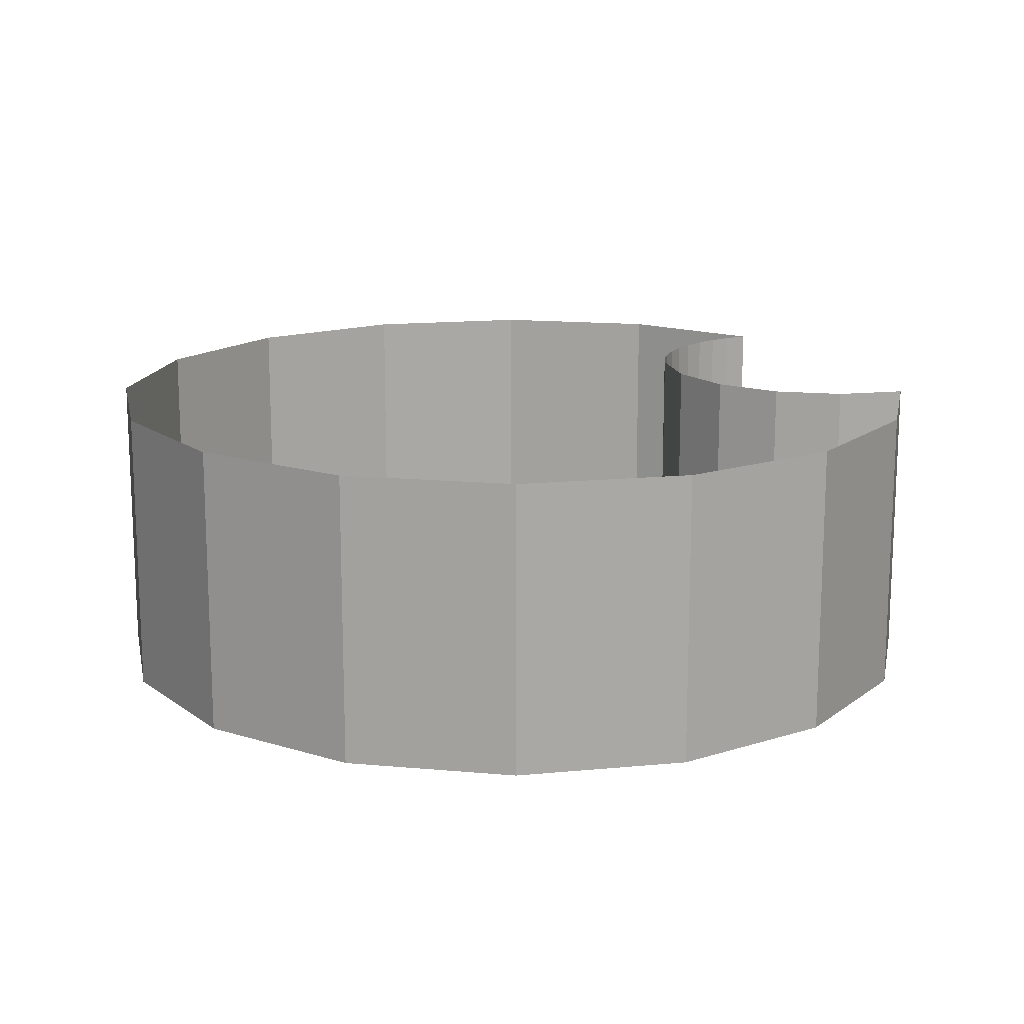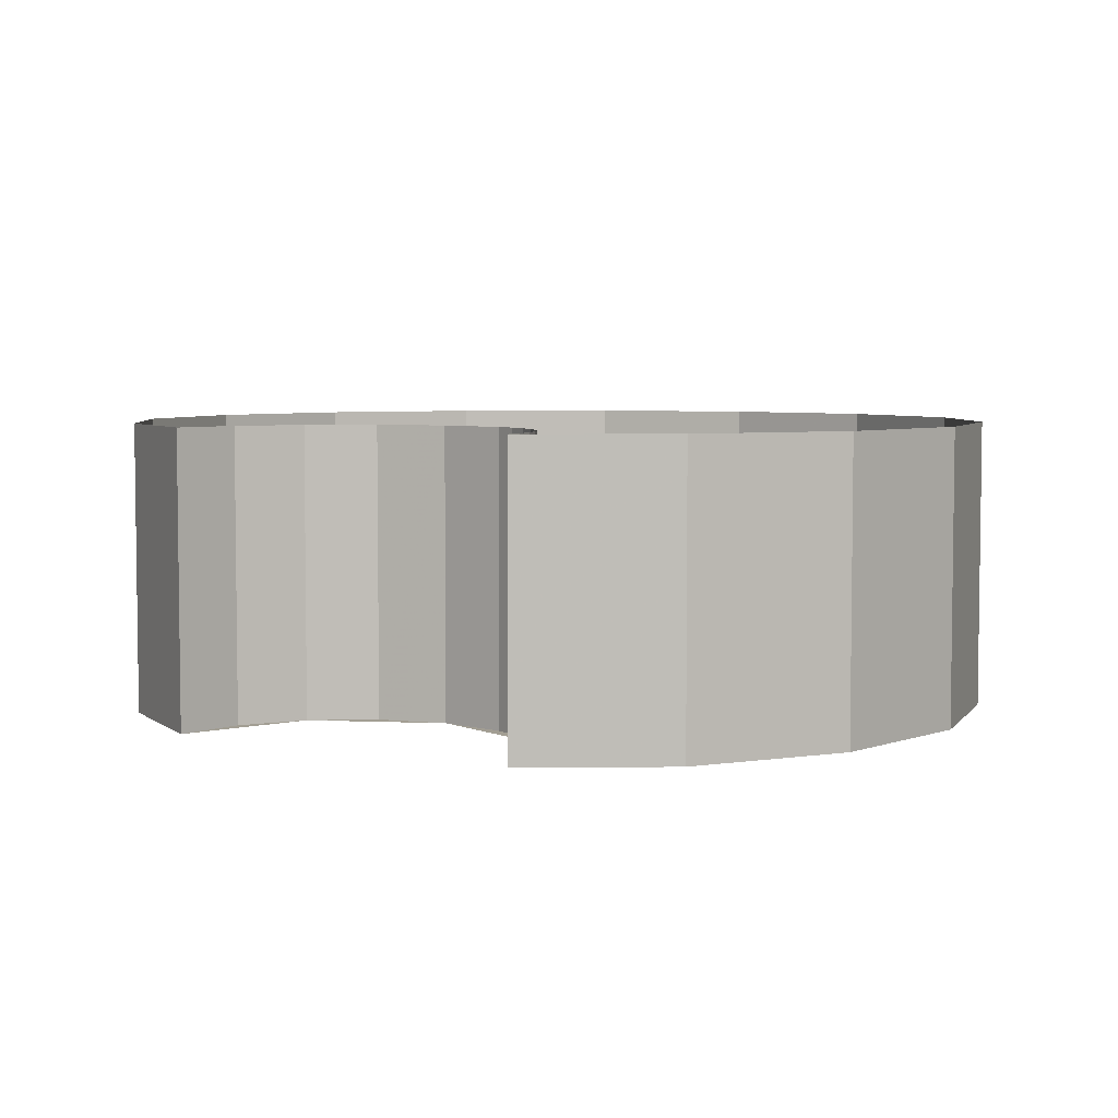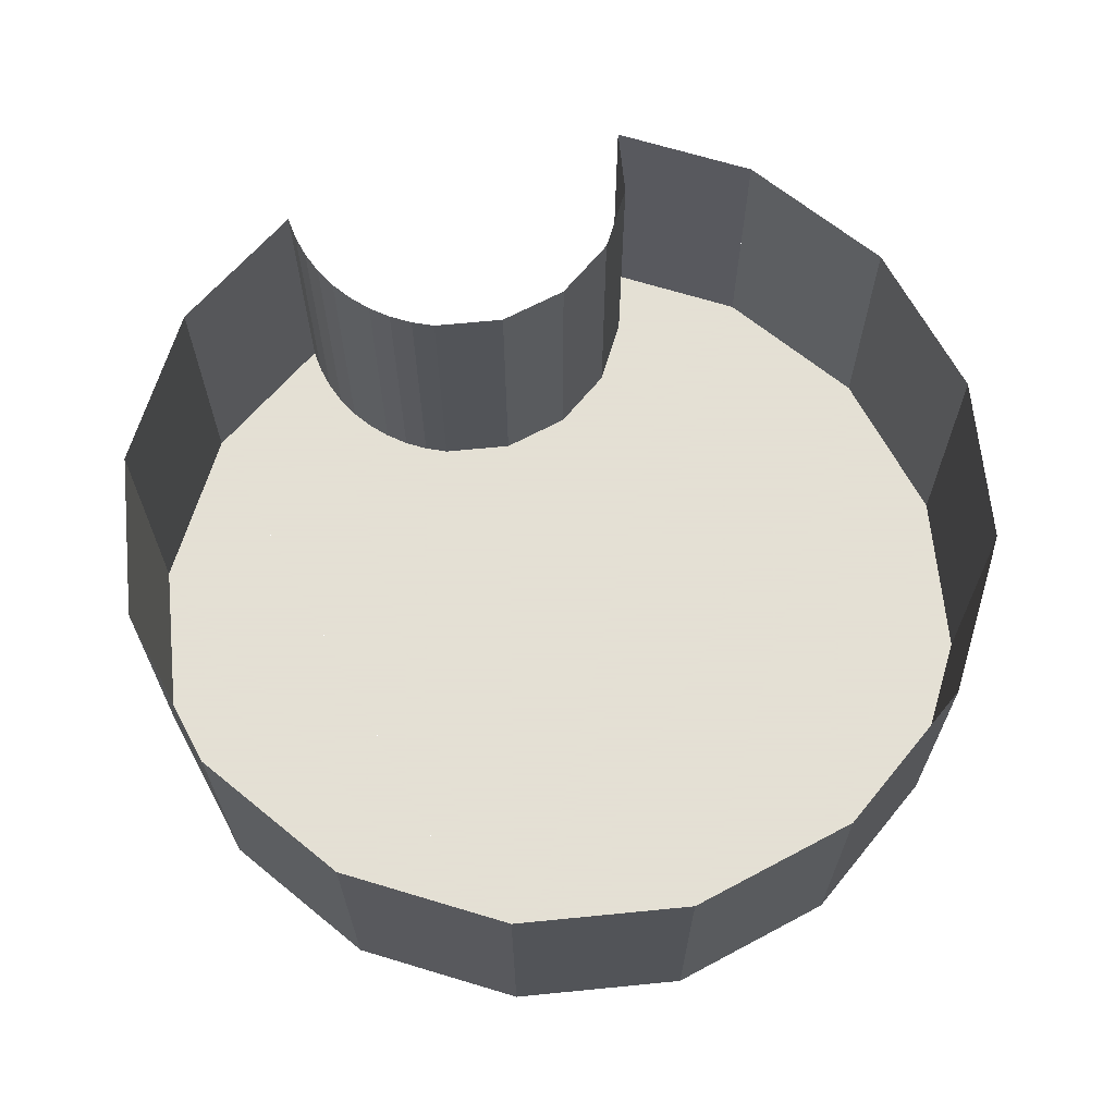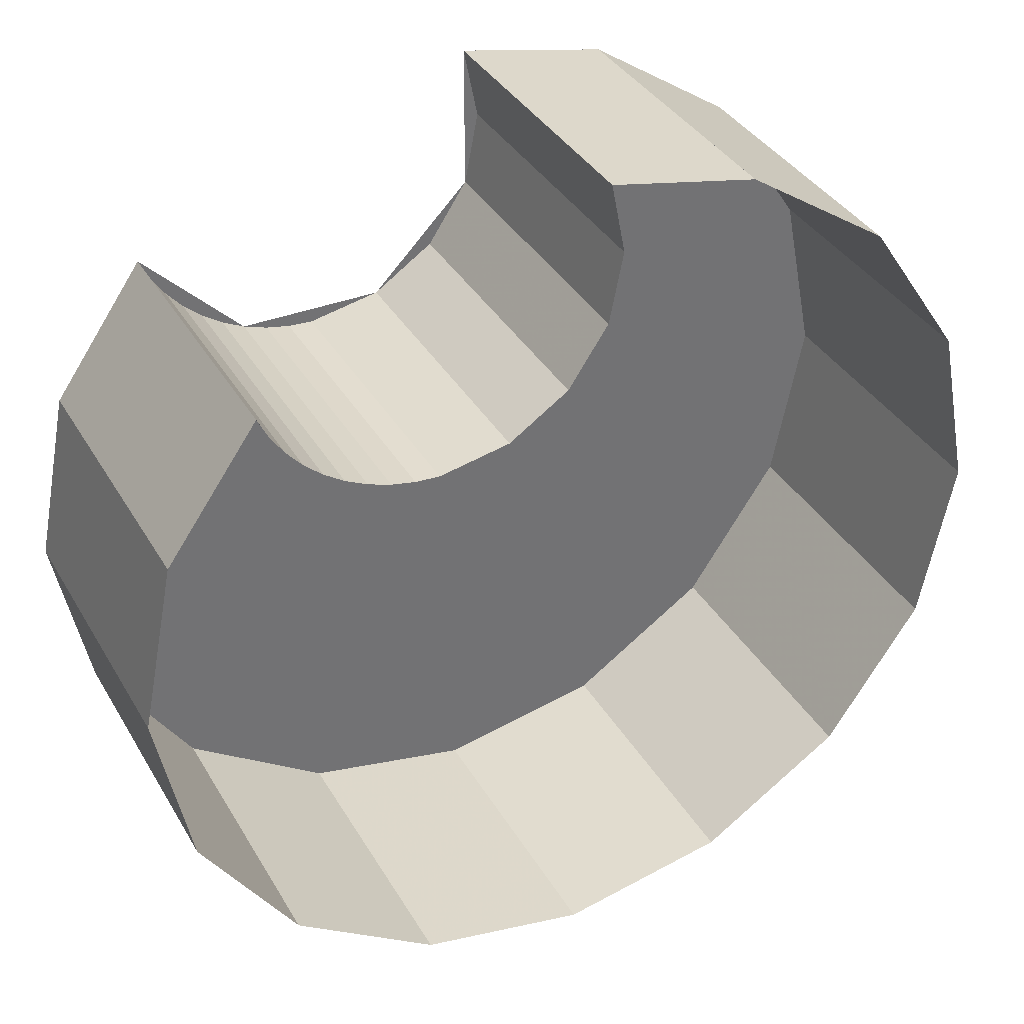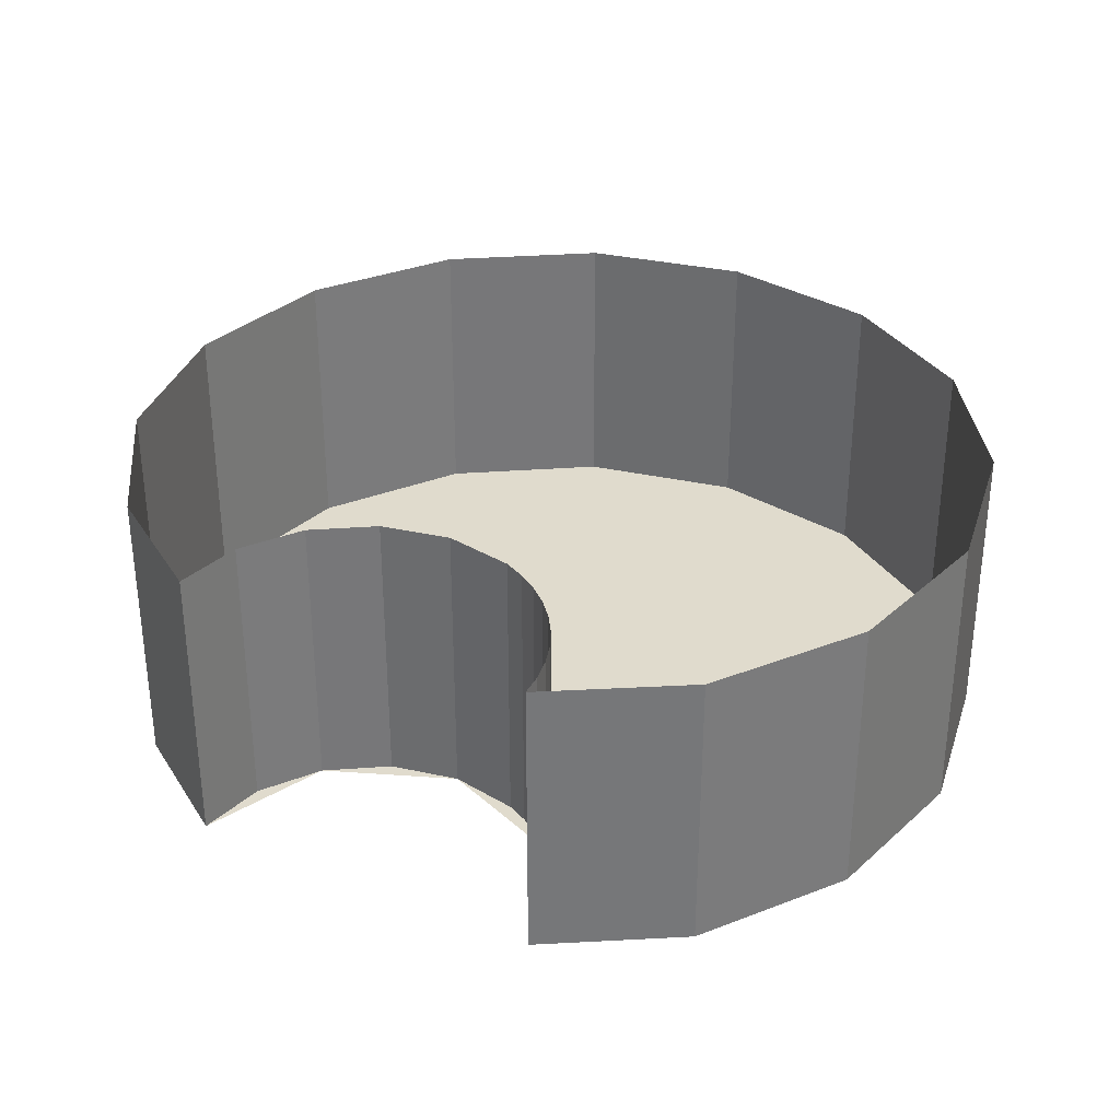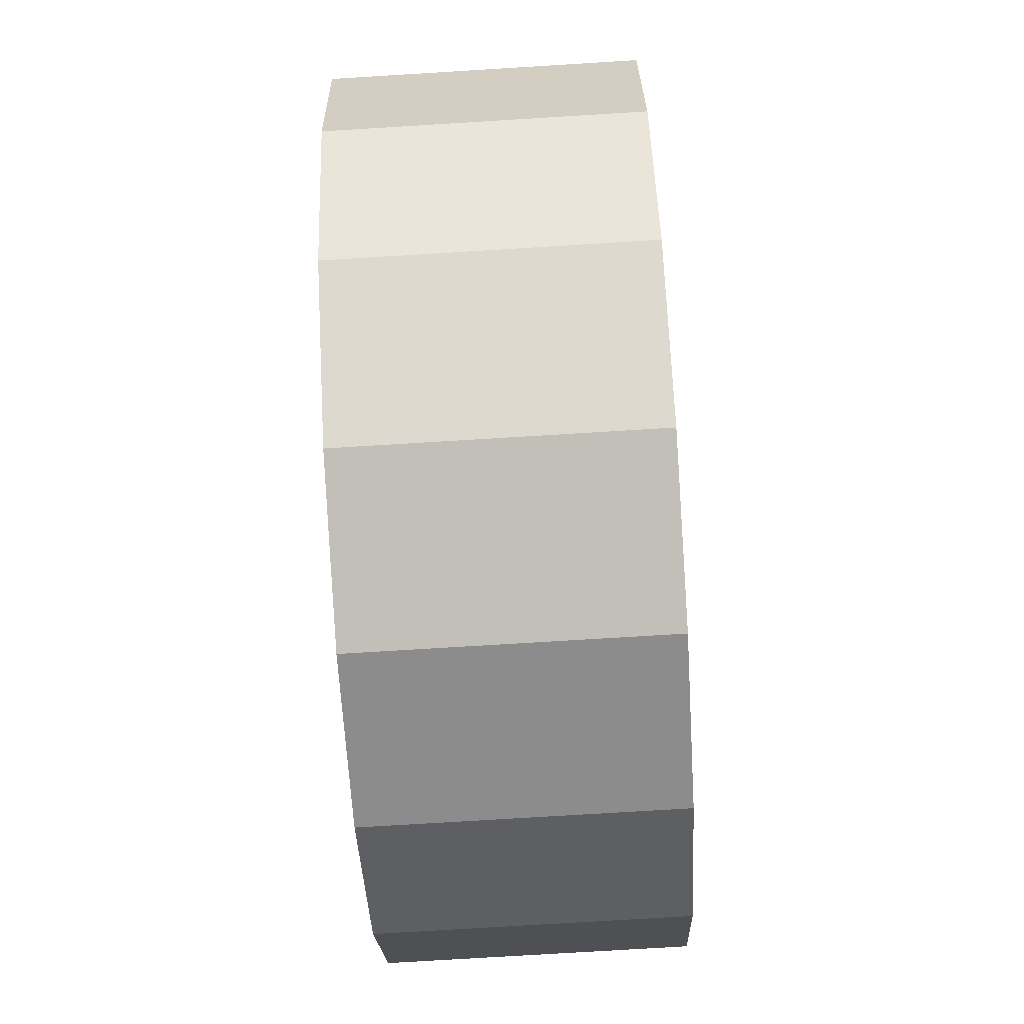
<metadata>
{"format":"obj","ext":"obj","renderer":"f3d","projection":"perspective","resolution":1024,"background":"white","views":[{"elev":15.2,"azim":-90.3,"up":"+Y"},{"elev":5.0,"azim":52.6,"up":"+Y"},{"elev":66.2,"azim":-174.4,"up":"+Y"},{"elev":36.4,"azim":153.2,"up":"+Z"},{"elev":33.2,"azim":50.6,"up":"+Y"},{"elev":-75.5,"azim":-86.5,"up":"+Z"}]}
</metadata>
<code>
v -0.1148 -0.2 -0.2772
v 0 -0.2 -0.3
v 0 0 -0.3
v -0.1148 0 -0.2772
v -0.2121 -0.2 -0.2121
v -0.1148 -0.2 -0.2772
v -0.1148 0 -0.2772
v -0.2121 0 -0.2121
v -0.2772 -0.2 -0.1148
v -0.2121 -0.2 -0.2121
v -0.2121 0 -0.2121
v -0.2772 0 -0.1148
v -0.3 -0.2 0
v -0.2772 -0.2 -0.1148
v -0.2772 0 -0.1148
v -0.3 0 0
v -0.2772 -0.2 0.1148
v -0.3 -0.2 0
v -0.3 0 0
v -0.2772 0 0.1148
v -0.2121 -0.2 0.2121
v -0.2772 -0.2 0.1148
v -0.2772 0 0.1148
v -0.2121 0 0.2121
v -0.1148 -0.2 0.2772
v -0.2121 -0.2 0.2121
v -0.2121 0 0.2121
v -0.1148 0 0.2772
v 0.1148 -0.2 -0.2772
v 0 -0.2 -0.3
v 0 0 -0.3
v 0.1148 0 -0.2772
v 0.2121 -0.2 -0.2121
v 0.1148 -0.2 -0.2772
v 0.1148 0 -0.2772
v 0.2121 0 -0.2121
v 0.2772 -0.2 -0.1148
v 0.2121 -0.2 -0.2121
v 0.2121 0 -0.2121
v 0.2772 0 -0.1148
v 0.3 -0.2 0
v 0.2772 -0.2 -0.1148
v 0.2772 0 -0.1148
v 0.3 0 0
v 0.2772 -0.2 0.1148
v 0.3 -0.2 0
v 0.3 0 0
v 0.2772 0 0.1148
v -0.01549 -0.2 0.2978
v -0.01549 0 0.2978
v -0.1148 0 0.2772
v -0.1148 -0.2 0.2772
v 0.2155 -0.2 0.2022
v 0.2772 -0.2 0.1148
v 0.2772 0 0.1148
v 0.2155 0 0.2022
v 0.05216 -0.2 0.1345
v 0.1 -0.2 0.125
v 0.1 0 0.125
v 0.05216 0 0.1345
v 0.01161 -0.2 0.1616
v 0.05216 -0.2 0.1345
v 0.05216 0 0.1345
v 0.01161 0 0.1616
v -0.01549 -0.2 0.2022
v 0.01161 -0.2 0.1616
v 0.01161 0 0.1616
v -0.01549 0 0.2022
v -0.025 -0.2 0.25
v -0.01549 -0.2 0.2022
v -0.01549 0 0.2022
v -0.025 0 0.25
v -0.01549 -0.2 0.2978
v -0.025 -0.2 0.25
v -0.025 0 0.25
v -0.01549 0 0.2978
v 0.1 0 0.125
v 0.1163 0 0.1261
v 0.1163 -0.2 0.1261
v 0.1 -0.2 0.125
v 0.1163 0 0.1261
v 0.1323 0 0.1293
v 0.1323 -0.2 0.1293
v 0.1163 -0.2 0.1261
v 0.1323 0 0.1293
v 0.1478 0 0.1345
v 0.1478 -0.2 0.1345
v 0.1323 -0.2 0.1293
v 0.1478 0 0.1345
v 0.1625 0 0.1417
v 0.1625 -0.2 0.1417
v 0.1478 -0.2 0.1345
v 0.1625 0 0.1417
v 0.1761 0 0.1508
v 0.1761 -0.2 0.1508
v 0.1625 -0.2 0.1417
v 0.1761 0 0.1508
v 0.1884 0 0.1616
v 0.1884 -0.2 0.1616
v 0.1761 -0.2 0.1508
v 0.1884 0 0.1616
v 0.1992 0 0.1739
v 0.1992 -0.2 0.1739
v 0.1884 -0.2 0.1616
v 0.1992 0 0.1739
v 0.2082 0 0.1875
v 0.2082 -0.2 0.1875
v 0.1992 -0.2 0.1739
v 0.2082 0 0.1875
v 0.2155 0 0.2022
v 0.2155 -0.2 0.2022
v 0.2082 -0.2 0.1875
v 0.1676 -0.2 0.08668
v 0.1478 -0.2 0.1345
v 0.2155 -0.2 0.2022
v 0.1676 -0.2 0.08668
v 0.05216 -0.2 0.1345
v 0.1478 -0.2 0.1345
v -0.06332 -0.2 0.1824
v -0.01548 -0.2 0.2022
v 0.05216 -0.2 0.1345
v -0.06332 -0.2 0.1824
v -0.01548 -0.2 0.2978
v -0.01548 -0.2 0.2022
v -0.01549 -0.2 0.2978
v -0.1148 -0.2 0.2772
v -0.06332 -0.2 0.1824
v -0.06332 -0.2 0.1824
v -0.1148 -0.2 0.2772
v 0 -0.2 -0.3
v 0.05216 -0.2 0.1345
v 0 -0.2 -0.3
v 0.1676 -0.2 0.08668
v -0.06332 -0.2 0.1824
v 0 -0.2 -0.3
v 0.05216 -0.2 0.1345
v 0.2772 -0.2 0.1148
v 0.1676 -0.2 0.08668
v 0 -0.2 -0.3
v 0.2772 -0.2 0.1148
v 0.2155 -0.2 0.2022
v 0.1676 -0.2 0.08668
v -0.2121 -0.2 0.2121
v -0.1148 -0.2 0.2772
v 0 -0.2 -0.3
v -0.1148 -0.2 -0.2772
v -0.2121 -0.2 0.2121
v -0.1148 -0.2 -0.2772
v -0.2121 -0.2 -0.2121
v -0.2772 -0.2 0.1148
v -0.2772 -0.2 0.1148
v -0.2121 -0.2 -0.2121
v -0.2772 -0.2 -0.1148
v -0.3 -0.2 0
v 0 -0.2 -0.3
v 0.1148 -0.2 -0.2772
v 0.3 -0.2 0
v 0.2772 -0.2 0.1148
v 0.1148 -0.2 -0.2772
v 0.2121 -0.2 -0.2121
v 0.2772 -0.2 -0.1148
v 0.3 -0.2 0
g mesh24559
f 1 3 2
f 3 1 4
f 5 7 6
f 7 5 8
f 9 11 10
f 11 9 12
f 13 15 14
f 15 13 16
f 17 19 18
f 19 17 20
f 21 23 22
f 23 21 24
f 25 27 26
f 27 25 28
g mesh24564
f 29 30 31
f 31 32 29
f 33 34 35
f 35 36 33
f 37 38 39
f 39 40 37
f 41 42 43
f 43 44 41
f 45 46 47
f 47 48 45
f 49 50 51
f 51 52 49
g mesh24569
f 53 54 55
f 55 56 53
g mesh24572
f 57 58 59
f 59 60 57
f 61 62 63
f 63 64 61
f 65 66 67
f 67 68 65
f 69 70 71
f 71 72 69
f 73 74 75
f 75 76 73
g mesh24574
f 77 79 78
f 79 77 80
f 81 83 82
f 83 81 84
f 85 87 86
f 87 85 88
f 89 91 90
f 91 89 92
f 93 95 94
f 95 93 96
f 97 99 98
f 99 97 100
f 101 103 102
f 103 101 104
f 105 107 106
f 107 105 108
f 109 111 110
f 111 109 112
g mesh24575
f 113 115 114
f 116 118 117
f 119 121 120
f 122 124 123
f 125 126 127
f 128 129 130
f 131 132 133
f 134 135 136
f 137 138 139
f 140 141 142
g mesh24578
f 143 145 144
f 145 143 146
f 147 149 148
f 149 147 150
f 151 153 152
f 153 151 154
g mesh24580
f 155 156 157
f 157 158 155
f 159 160 161
f 161 162 159

</code>
